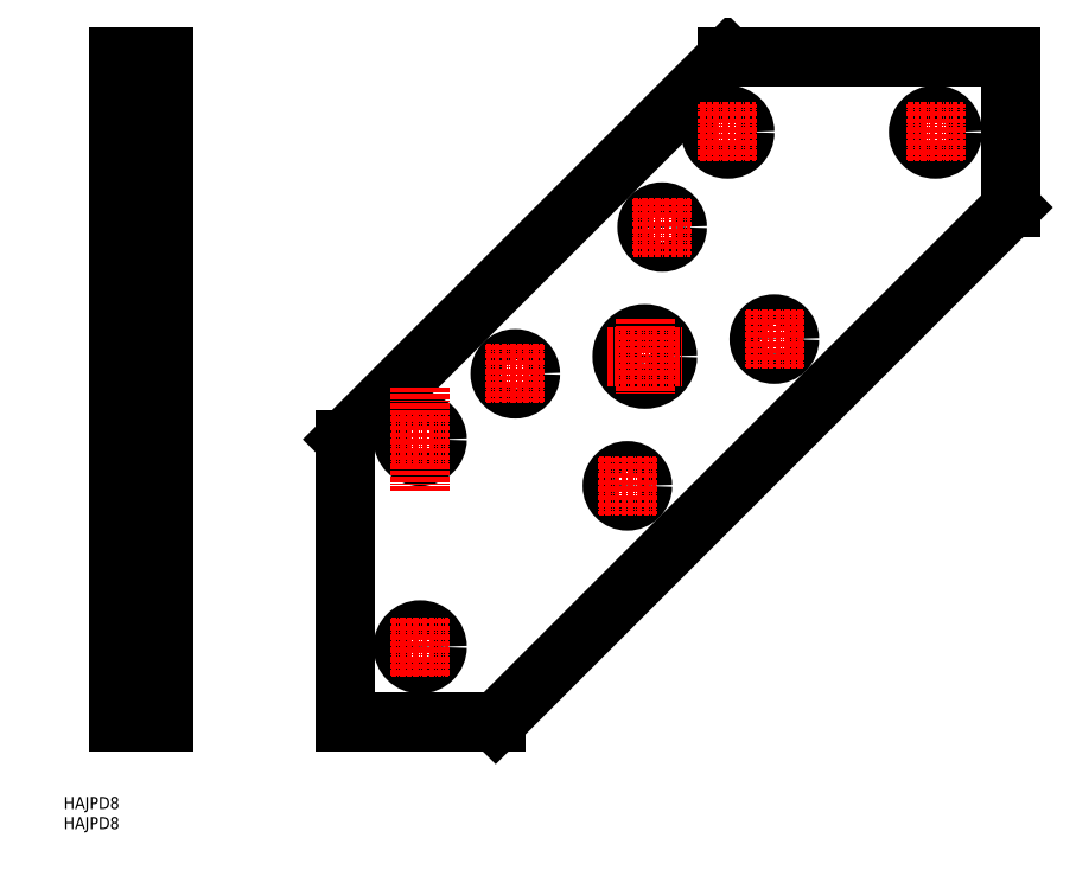
<metadata>
{"format":"dxf","ext":"dxf","renderer":"ezdxf+matplotlib","layout":"modelspace","background":"white","min_lineweight":24,"dpi":150}
</metadata>
<code>
0
SECTION
2
ENTITIES
0
LINE
8
0
10
88.06
20
108.5
30
0
11
189.5
21
210
31
0
0
LINE
8
0
10
128.1
20
33.5
30
0
11
264.5
21
170
31
0
0
LINE
8
0
10
40.06
20
33.5
30
0
11
40.06
21
210
31
0
0
LINE
8
0
10
28.06
20
33.5
30
0
11
28.06
21
210
31
0
0
LINE
8
0
10
40.06
20
33.5
30
0
11
28.06
21
33.5
31
0
0
LINE
8
0
10
40.06
20
108.5
30
0
11
28.06
21
108.5
31
0
0
LINE
8
0
10
88.06
20
33.5
30
0
11
88.06
21
108.5
31
0
0
LINE
8
0
10
88.06
20
33.5
30
0
11
128.1
21
33.5
31
0
0
LINE
8
0
10
40.06
20
210
30
0
11
28.06
21
210
31
0
0
LINE
8
0
10
264.5
20
210
30
0
11
189.5
21
210
31
0
0
LINE
8
0
10
264.5
20
170
30
0
11
264.5
21
210
31
0
0
CIRCLE
8
0
10
189.5
20
190
30
0
40
4.5
0
LINE
8
CENTER
10
189.5
20
197.5
30
0
11
189.5
21
182.5
31
0
0
LINE
8
CENTER
10
182
20
190
30
0
11
197
21
190
31
0
0
CIRCLE
8
0
10
163
20
96.19
30
0
40
4
0
LINE
8
CENTER
10
163
20
103.7
30
0
11
163
21
88.69
31
0
0
LINE
8
CENTER
10
155.5
20
96.19
30
0
11
170.5
21
96.19
31
0
0
CIRCLE
8
0
10
108.1
20
108.5
30
0
40
4.5
0
LINE
8
CENTER
10
108.1
20
122.3
30
0
11
108.1
21
94.75
31
0
0
LINE
8
CENTER
10
100.6
20
108.5
30
0
11
115.6
21
108.5
31
0
0
CIRCLE
8
0
10
108.1
20
53.5
30
0
40
4.5
0
LINE
8
CENTER
10
108.1
20
61
30
0
11
108.1
21
46
31
0
0
LINE
8
CENTER
10
100.6
20
53.5
30
0
11
115.6
21
53.5
31
0
0
CIRCLE
8
0
10
244.5
20
190
30
0
40
4.5
0
LINE
8
CENTER
10
244.5
20
197.5
30
0
11
244.5
21
182.5
31
0
0
LINE
8
CENTER
10
237
20
190
30
0
11
252
21
190
31
0
0
CIRCLE
8
0
10
167.5
20
130.5
30
0
40
6
0
LINE
8
CENTER
10
167.5
20
140.5
30
0
11
167.5
21
120.5
31
0
0
LINE
8
CENTER
10
157.5
20
130.5
30
0
11
177.5
21
130.5
31
0
0
CIRCLE
8
0
10
133.3
20
125.9
30
0
40
4
0
LINE
8
CENTER
10
133.3
20
133.4
30
0
11
133.3
21
118.4
31
0
0
LINE
8
CENTER
10
125.8
20
125.9
30
0
11
140.8
21
125.9
31
0
0
CIRCLE
8
0
10
201.8
20
135.1
30
0
40
4
0
LINE
8
CENTER
10
201.8
20
142.6
30
0
11
201.8
21
127.6
31
0
0
LINE
8
CENTER
10
194.3
20
135.1
30
0
11
209.3
21
135.1
31
0
0
CIRCLE
8
0
10
172.1
20
164.8
30
0
40
4
0
LINE
8
CENTER
10
172.1
20
172.3
30
0
11
172.1
21
157.3
31
0
0
LINE
8
CENTER
10
164.6
20
164.8
30
0
11
179.6
21
164.8
31
0
0
TEXT
8
0
10
13.63
20
10.54
30
0
40
3.2
1
HAJPD8
0
TEXT
8
0
10
13.63
20
5.205
30
0
40
3.2
1
HAJPD8
0
ENDSEC
0
EOF

</code>
